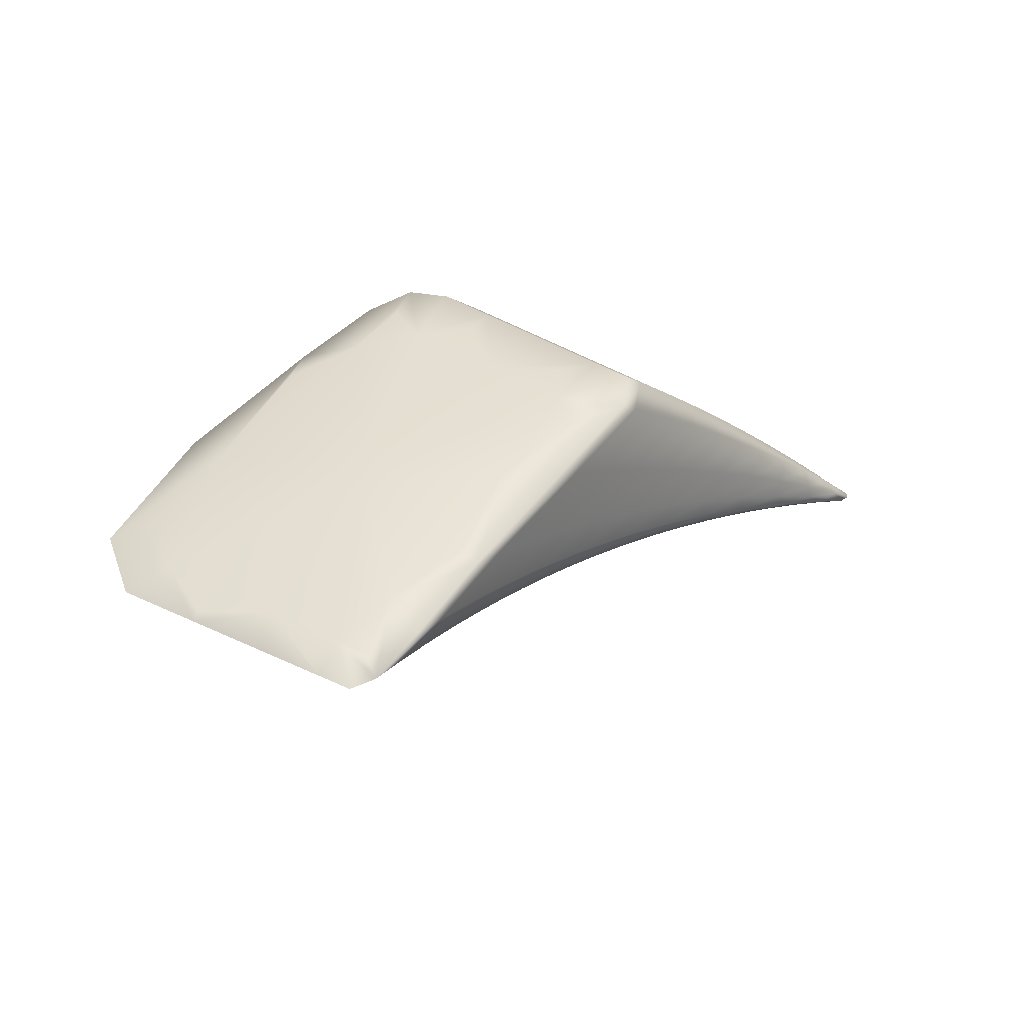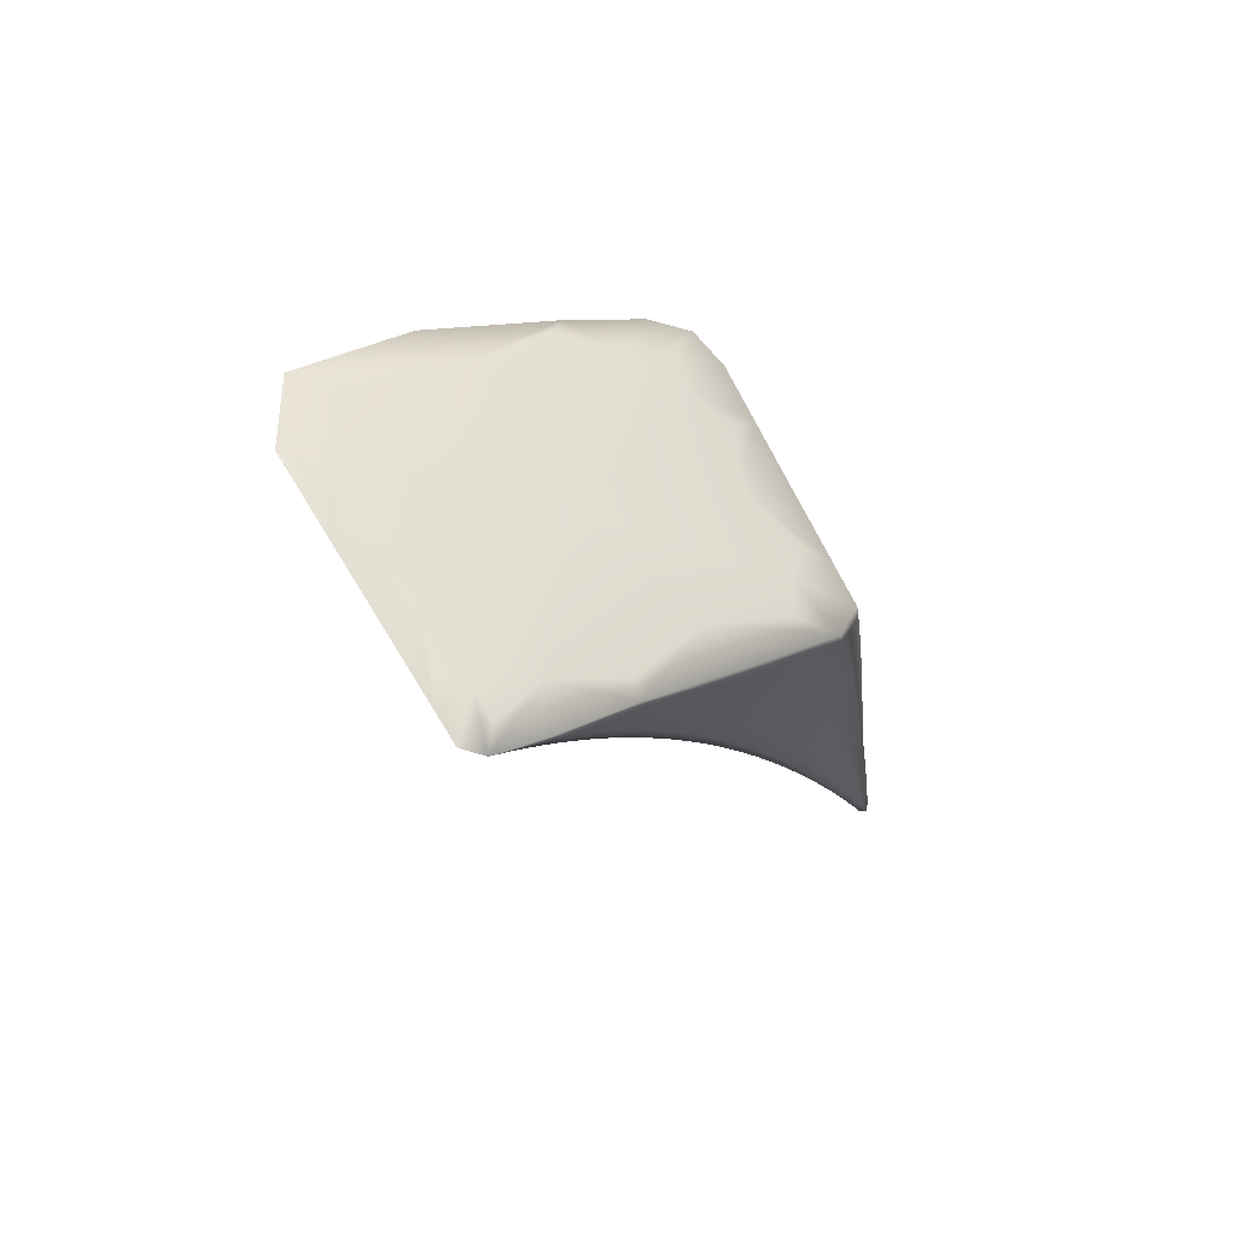
<metadata>
{"format":"obj","ext":"obj","renderer":"f3d","projection":"perspective","resolution":1024,"background":"white","views":[{"elev":-70.7,"azim":-58.2,"up":"+Z"},{"elev":-66.4,"azim":-100.7,"up":"+Z"}]}
</metadata>
<code>
v -4.582 7.219 -3.251
v -3.317 5.822 -1.344
v -4.174 6.702 -2.332
v -3.658 5.676 -2.471
v -4.135 5.996 -3.055
v -3.778 6.295 -2.917
v -4.154 6.881 -3.808
v -4.482 7.13 -2.933
v -4.015 6.68 -3.532
v -4.247 6.951 -3.275
v -4.365 7.126 -3.595
v -4.566 7.27 -3.139
v -4.316 7.088 -3.487
v -4.074 6.805 -3.74
v -4.389 6.989 -2.729
v -3.946 6.554 -3.325
v -4.168 6.812 -3.065
v -3.979 6.531 -2.652
v -4.286 6.846 -2.529
v -4.079 6.672 -2.857
v -3.867 6.425 -3.12
v -3.943 5.798 -2.805
v -4.08 6.726 -3.83
v -3.938 6.55 -3.582
v -3.997 6.668 -3.784
v -4.105 6.413 -3.518
v -3.946 6.252 -3.286
v -4.02 6.342 -3.453
v -4.032 5.839 -2.919
v -3.708 6.189 -2.983
v -3.871 6.432 -3.381
v -3.794 6.311 -3.181
v -3.851 5.757 -2.692
v -3.866 6.163 -3.12
v -3.687 5.982 -2.792
v -3.78 6.073 -2.955
v -3.756 5.717 -2.581
v -3.949 5.95 -1.984
v -4.441 6.19 -2.57
v -4.276 6.072 -2.293
v -4.235 5.984 -2.815
v -4.041 5.832 -2.598
v -4.135 5.868 -2.704
v -4.379 6.113 -2.4
v -4.17 6.032 -2.188
v -3.944 5.797 -2.493
v -3.742 5.726 -2.288
v -3.844 5.762 -2.39
v -4.06 5.991 -2.085
v -4.589 6.385 -2.445
v -4.434 6.261 -2.124
v -4.543 6.309 -2.235
v -4.638 6.736 -2.699
v -4.489 6.574 -2.351
v -4.595 6.654 -2.493
v -4.088 6.117 -1.805
v -4.322 6.213 -2.015
v -4.207 6.165 -1.909
v -4.379 6.494 -2.212
v -4.144 6.333 -1.943
v -4.264 6.413 -2.076
v -3.051 5.474 -1.829
v -3.782 6.264 -1.768
v -3.345 5.555 -2.151
v -3.455 5.897 -2.323
v -4.053 6.557 -2.139
v -3.68 6.164 -2.716
v -3.87 6.387 -2.45
v -3.622 6.097 -2.058
v -3.922 6.411 -1.951
v -3.751 6.243 -2.252
v -3.572 6.031 -2.517
v -3.395 5.815 -2.402
v -3.613 6.065 -2.786
v -3.509 5.941 -2.593
v -3.556 5.635 -2.363
v -3.587 5.89 -2.63
v -3.37 5.705 -2.314
v -3.482 5.798 -2.471
v -3.452 5.595 -2.256
v -3.097 5.546 -1.769
v -3.633 6.117 -1.59
v -3.328 5.762 -2.132
v -3.483 5.95 -1.869
v -3.209 5.688 -1.554
v -3.474 5.969 -1.42
v -3.335 5.804 -1.686
v -3.193 5.627 -1.944
v -3.053 5.489 -1.854
v -3.273 5.688 -2.214
v -3.143 5.562 -2.03
v -3.235 5.515 -2.047
v -3.252 5.613 -2.16
v -3.045 5.474 -1.859
v -3.129 5.521 -2.008
v -3.122 5.477 -1.945
v -3.596 5.828 -1.695
v -3.834 5.91 -1.885
v -3.637 5.692 -2.189
v -3.418 5.622 -1.995
v -3.529 5.657 -2.091
v -3.717 5.869 -1.789
v -3.716 5.973 -1.51
v -3.967 6.069 -1.704
v -3.843 6.021 -1.605
v -4.019 6.252 -1.813
v -3.757 6.089 -1.563
v -3.89 6.17 -1.686
v -3.233 5.704 -1.473
v -3.473 5.788 -1.604
v -3.305 5.588 -1.9
v -3.112 5.55 -1.708
v -3.19 5.555 -1.807
v -3.347 5.749 -1.516
v -3.318 5.811 -1.311
v -3.585 5.925 -1.417
v -3.451 5.878 -1.329
v -3.618 6.008 -1.444
v -3.337 5.839 -1.285
v -3.474 5.927 -1.33
v -3.299 5.804 -1.326
v -3.391 5.896 -1.338
v -3.485 5.962 -1.358
v -3.399 5.886 -1.276
v -4.179 6.546 -2.127
v -4.232 6.774 -2.43
v -4.297 6.662 -2.293
v -4.204 6.373 -2.009
v -3.668 5.811 -2.625
v -3.707 5.696 -2.526
v -3.764 5.875 -2.759
v -3.734 6.027 -2.873
v -3.868 6.4 -2.798
v -3.824 6.36 -3.018
v -3.961 6.535 -3.002
v -4.03 6.602 -2.754
v -4.118 6.801 -3.417
v -4.046 6.743 -3.636
v -4.182 6.931 -3.627
v -4.283 7.02 -3.381
v -4.525 7.2 -3.035
v -4.38 7.104 -3.13
v -4.454 7.248 -3.344
v -4.603 7.339 -3.243
v -4.346 7.156 -3.594
v -4.478 7.173 -3.437
v -4.1 6.868 -3.844
v -4.267 6.932 -3.651
v -4.045 6.669 -3.209
v -3.982 6.617 -3.429
v -4.209 6.882 -3.17
v -4.437 7.059 -2.831
v -4.295 6.959 -2.918
v -4.094 6.664 -2.502
v -4.2 6.812 -2.708
v -4.339 6.918 -2.629
v -4.125 6.743 -2.96
v -3.908 6.49 -3.222
v -3.988 5.819 -2.861
v -4.027 6.067 -3.171
v -3.984 6.297 -3.369
v -3.944 6.003 -3.032
v -3.959 6.615 -3.594
v -3.969 6.609 -3.683
v -4.016 6.737 -3.801
v -4.139 6.784 -3.782
v -4.022 6.727 -3.885
v -3.939 6.432 -3.474
v -4.003 6.539 -3.663
v -4.132 6.624 -3.667
v -4.054 6.386 -3.537
v -4.075 5.86 -2.976
v -4.162 6.238 -3.261
v -3.73 6.239 -2.981
v -3.752 6.25 -3.081
v -3.816 6.366 -3.183
v -3.906 6.491 -3.481
v -3.893 6.491 -3.388
v -3.834 6.371 -3.281
v -3.898 5.778 -2.748
v -3.907 6.208 -3.202
v -3.857 5.939 -2.895
v -3.866 6.324 -3.287
v -3.697 6.105 -2.915
v -3.785 6.215 -3.1
v -3.824 6.118 -3.037
v -3.804 5.737 -2.636
v -3.841 5.835 -2.141
v -4.005 5.971 -2.034
v -3.948 5.872 -2.242
v -3.793 5.744 -2.339
v -4.328 6.093 -2.346
v -4.253 5.987 -2.557
v -4.088 5.85 -2.651
v -4.154 5.948 -2.451
v -3.972 5.761 -2.688
v -4.063 5.795 -2.794
v -4.2 6.016 -2.955
v -4.181 5.886 -2.758
v -4.429 6.134 -2.455
v -4.347 6.165 -2.782
v -4.223 6.052 -2.24
v -3.993 5.814 -2.545
v -4.053 5.91 -2.346
v -3.878 5.727 -2.583
v -3.681 5.66 -2.379
v -3.781 5.694 -2.48
v -3.894 5.779 -2.441
v -4.115 6.011 -2.136
v -4.608 7.004 -2.811
v -4.543 6.614 -2.422
v -4.512 6.89 -2.636
v -4.369 6.168 -2.173
v -4.489 6.285 -2.179
v -4.476 6.211 -2.28
v -4.52 6.341 -2.58
v -4.595 6.333 -2.292
v -4.467 6.38 -2.182
v -4.576 6.44 -2.304
v -4.593 6.521 -2.607
v -4.645 6.694 -2.565
v -4.603 6.971 -3.017
v -4.031 6.039 -1.863
v -4.148 6.141 -1.856
v -4.147 6.082 -1.964
v -4.378 6.237 -2.069
v -4.26 6.125 -2.067
v -4.265 6.189 -1.962
v -4.435 6.534 -2.282
v -4.408 6.776 -2.463
v -4.355 6.321 -2.064
v -4.119 6.202 -1.834
v -4.239 6.262 -1.947
v -4.322 6.454 -2.144
v -3.051 5.488 -1.801
v -3.065 5.46 -1.894
v -3.121 5.492 -1.982
v -3.065 5.477 -1.932
v -3.352 5.619 -2.234
v -3.399 5.575 -2.203
v -3.462 5.683 -2.363
v -3.427 5.752 -2.393
v -3.529 5.986 -2.204
v -3.515 5.964 -2.42
v -3.652 6.125 -2.399
v -3.687 6.17 -2.154
v -3.765 6.263 -2.597
v -3.73 6.23 -2.816
v -3.926 6.459 -2.55
v -4.115 6.63 -2.235
v -3.978 6.514 -2.299
v -3.853 6.338 -1.859
v -3.717 6.21 -1.908
v -3.852 6.363 -2.101
v -3.988 6.485 -2.045
v -3.812 6.315 -2.35
v -3.627 6.098 -2.616
v -3.415 5.848 -2.387
v -3.453 5.878 -2.497
v -3.529 5.98 -2.582
v -3.662 6.127 -2.884
v -3.635 6.11 -2.78
v -3.562 6.003 -2.689
v -3.607 5.656 -2.417
v -3.638 5.936 -2.711
v -3.567 5.747 -2.493
v -3.6 5.994 -2.732
v -3.382 5.769 -2.374
v -3.495 5.882 -2.552
v -3.535 5.844 -2.551
v -3.505 5.615 -2.309
v -3.134 5.599 -1.652
v -3.121 5.561 -1.852
v -3.256 5.706 -1.829
v -3.257 5.732 -1.597
v -3.397 5.846 -2.014
v -3.393 5.829 -2.227
v -3.554 6.024 -1.962
v -3.709 6.191 -1.678
v -3.571 6.057 -1.72
v -3.244 5.738 -1.439
v -3.416 5.904 -1.539
v -3.555 6.043 -1.504
v -3.41 5.877 -1.776
v -3.262 5.694 -2.037
v -3.067 5.514 -1.782
v -3.074 5.5 -1.939
v -3.158 5.585 -2.007
v -3.335 5.751 -2.308
v -3.291 5.716 -2.195
v -3.209 5.624 -2.122
v -3.29 5.535 -2.099
v -3.312 5.659 -2.237
v -3.239 5.555 -2.107
v -3.262 5.655 -2.199
v -3.053 5.494 -1.807
v -3.134 5.543 -2.027
v -3.191 5.567 -2.084
v -3.179 5.496 -1.996
v -3.922 6.314 -1.805
v -3.824 6.13 -1.624
v -3.783 6.197 -1.65
v -3.504 5.722 -1.85
v -3.657 5.849 -1.742
v -3.619 5.759 -1.945
v -3.474 5.639 -2.042
v -3.689 5.709 -2.238
v -3.732 5.797 -2.042
v -3.892 5.93 -1.934
v -3.579 5.627 -2.278
v -3.366 5.561 -2.083
v -3.474 5.594 -2.18
v -3.583 5.674 -2.139
v -3.776 5.889 -1.837
v -3.667 5.91 -1.576
v -3.78 5.997 -1.557
v -3.791 5.953 -1.669
v -3.913 5.996 -1.765
v -4.028 6.093 -1.754
v -3.905 6.045 -1.654
v -4.082 6.292 -1.878
v -4.054 6.43 -1.964
v -3.996 6.143 -1.723
v -3.74 6.024 -1.511
v -3.87 6.083 -1.615
v -3.955 6.211 -1.749
v -3.158 5.621 -1.587
v -3.282 5.73 -1.473
v -3.266 5.649 -1.666
v -3.131 5.54 -1.762
v -3.535 5.808 -1.649
v -3.362 5.605 -1.947
v -3.386 5.685 -1.757
v -3.256 5.529 -1.988
v -3.072 5.512 -1.754
v -3.143 5.498 -1.894
v -3.248 5.572 -1.854
v -3.411 5.768 -1.559
v -3.259 5.748 -1.391
v -3.381 5.854 -1.288
v -3.41 5.825 -1.4
v -3.651 5.949 -1.463
v -3.54 5.868 -1.486
v -3.519 5.901 -1.373
v -3.688 6.048 -1.503
v -3.638 6.079 -1.501
v -3.606 5.964 -1.41
v -3.297 5.797 -1.321
v -3.468 5.905 -1.313
v -3.547 5.967 -1.386
v -3.405 5.904 -1.289
v -4.239 6.604 -2.209
v -3.717 5.843 -2.692
v -3.916 6.468 -2.9
v -4.151 6.866 -3.522
v -4.418 7.176 -3.237
v -4.487 7.32 -3.452
v -4.21 6.996 -3.733
v -4.083 6.735 -3.313
v -4.339 7.032 -3.023
v -4.148 6.738 -2.604
v -4.249 6.886 -2.812
v -4.004 6.602 -3.106
v -3.986 6.035 -3.101
v -3.989 6.676 -3.698
v -4.041 6.798 -3.905
v -3.972 6.486 -3.569
v -4.032 6.592 -3.758
v -4.067 6.099 -3.24
v -3.774 6.302 -3.082
v -3.927 6.553 -3.491
v -3.856 6.429 -3.286
v -3.901 5.971 -2.964
v -3.904 6.378 -3.38
v -3.742 6.161 -3.007
v -3.827 6.27 -3.193
v -3.811 5.907 -2.827
v -3.895 5.853 -2.192
v -4.204 5.967 -2.504
v -4.018 5.778 -2.741
v -4.108 5.813 -2.847
v -4.301 6.006 -2.611
v -4.104 5.929 -2.398
v -3.925 5.744 -2.636
v -3.731 5.677 -2.429
v -3.829 5.711 -2.532
v -4.001 5.891 -2.294
v -4.561 6.947 -2.723
v -4.423 6.189 -2.226
v -4.528 6.233 -2.335
v -4.522 6.41 -2.243
v -4.628 6.469 -2.366
v -4.653 7.06 -2.9
v -4.089 6.06 -1.913
v -4.315 6.146 -2.12
v -4.204 6.103 -2.015
v -4.461 6.833 -2.549
v -4.412 6.351 -2.123
v -4.18 6.232 -1.89
v -4.297 6.291 -2.005
v -4.353 6.719 -2.378
v -3.061 5.463 -1.92
v -3.408 5.651 -2.298
v -3.592 6.056 -2.301
v -3.817 6.332 -2.697
v -4.037 6.589 -2.4
v -3.786 6.287 -2.004
v -3.916 6.438 -2.2
v -3.709 6.195 -2.497
v -3.473 5.914 -2.484
v -3.684 6.174 -2.88
v -3.583 6.045 -2.68
v -3.618 5.779 -2.559
v -3.649 6.05 -2.824
v -3.44 5.825 -2.463
v -3.548 5.938 -2.642
v -3.515 5.715 -2.428
v -3.181 5.637 -1.738
v -3.464 5.916 -2.109
v -3.645 6.134 -1.813
v -3.334 5.828 -1.452
v -3.495 5.98 -1.628
v -3.328 5.776 -1.921
v -3.089 5.52 -1.914
v -3.354 5.782 -2.29
v -3.226 5.65 -2.101
v -3.296 5.587 -2.17
v -3.323 5.712 -2.286
v -3.068 5.488 -1.942
v -3.199 5.598 -2.113
v -3.18 5.523 -2.044
v -3.854 6.255 -1.727
v -3.562 5.741 -1.897
v -3.787 5.816 -2.091
v -3.63 5.644 -2.328
v -3.42 5.578 -2.131
v -3.526 5.611 -2.229
v -3.676 5.778 -1.993
v -3.73 5.932 -1.623
v -3.972 6.017 -1.814
v -3.852 5.974 -1.717
v -4.117 6.488 -2.045
v -4.058 6.173 -1.778
v -3.805 6.053 -1.563
v -3.933 6.113 -1.669
v -3.989 6.372 -1.884
v -3.204 5.632 -1.622
v -3.446 5.703 -1.803
v -3.311 5.545 -2.035
v -3.086 5.484 -1.847
v -3.2 5.513 -1.941
v -3.326 5.667 -1.711
v -3.342 5.805 -1.359
v -3.604 5.889 -1.531
v -3.476 5.846 -1.443
v -3.712 6.138 -1.575
v -3.673 5.994 -1.46
v -3.396 5.876 -1.268
v -3.537 5.934 -1.361
v -3.563 6.021 -1.428
v -3.145 5.621 -1.57
v -4.367 6.595 -3.193
f 121 2 122 351
f 122 86 123 351
f 123 120 124 351
f 124 119 121 351
f 125 3 126 352
f 126 19 127 352
f 127 61 128 352
f 128 60 125 352
f 129 4 130 353
f 130 37 131 353
f 131 36 132 353
f 132 35 129 353
f 133 6 134 354
f 134 21 135 354
f 135 20 136 354
f 136 18 133 354
f 137 9 138 355
f 138 14 139 355
f 139 13 140 355
f 140 10 137 355
f 141 8 142 356
f 142 10 140 356
f 140 13 143 356
f 143 12 141 356
f 144 12 143 357
f 143 13 145 357
f 145 11 146 357
f 146 1 144 357
f 147 7 148 358
f 148 11 145 358
f 145 13 139 358
f 139 14 147 358
f 149 16 150 359
f 150 9 137 359
f 137 10 151 359
f 151 17 149 359
f 152 15 153 360
f 153 17 151 360
f 151 10 142 360
f 142 8 152 360
f 126 3 154 361
f 154 18 136 361
f 136 20 155 361
f 155 19 126 361
f 156 19 155 362
f 155 20 157 362
f 157 17 153 362
f 153 15 156 362
f 158 16 149 363
f 149 17 157 363
f 157 20 135 363
f 135 21 158 363
f 159 29 160 364
f 160 28 161 364
f 161 27 162 364
f 162 22 159 364
f 138 9 163 365
f 163 24 164 365
f 164 25 165 365
f 165 14 138 365
f 166 7 147 366
f 147 14 165 366
f 165 25 167 366
f 167 23 166 366
f 164 24 168 367
f 168 27 161 367
f 161 28 169 367
f 169 25 164 367
f 170 23 167 368
f 167 25 169 368
f 169 28 171 368
f 171 26 170 368
f 172 5 173 369
f 173 26 171 369
f 171 28 160 369
f 160 29 172 369
f 174 30 175 370
f 175 32 176 370
f 176 21 134 370
f 134 6 174 370
f 177 24 163 371
f 163 9 150 371
f 150 16 178 371
f 178 31 177 371
f 179 31 178 372
f 178 16 158 372
f 158 21 176 372
f 176 32 179 372
f 180 22 162 373
f 162 27 181 373
f 181 34 182 373
f 182 33 180 373
f 168 24 177 374
f 177 31 183 374
f 183 34 181 374
f 181 27 168 374
f 184 35 132 375
f 132 36 185 375
f 185 32 175 375
f 175 30 184 375
f 186 34 183 376
f 183 31 179 376
f 179 32 185 376
f 185 36 186 376
f 187 33 182 377
f 182 34 186 377
f 186 36 131 377
f 131 37 187 377
f 188 38 189 378
f 189 49 190 378
f 190 48 191 378
f 191 47 188 378
f 192 44 193 379
f 193 43 194 379
f 194 42 195 379
f 195 40 192 379
f 159 22 196 380
f 196 42 194 380
f 194 43 197 380
f 197 29 159 380
f 198 5 172 381
f 172 29 197 381
f 197 43 199 381
f 199 41 198 381
f 200 39 201 382
f 201 41 199 382
f 199 43 193 382
f 193 44 200 382
f 202 40 195 383
f 195 42 203 383
f 203 46 204 383
f 204 45 202 383
f 196 22 180 384
f 180 33 205 384
f 205 46 203 384
f 203 42 196 384
f 206 47 191 385
f 191 48 207 385
f 207 37 130 385
f 130 4 206 385
f 208 46 205 386
f 205 33 187 386
f 187 37 207 386
f 207 48 208 386
f 209 45 204 387
f 204 46 208 387
f 208 48 190 387
f 190 49 209 387
f 141 12 210 388
f 210 55 211 388
f 211 54 212 388
f 212 8 141 388
f 192 40 213 389
f 213 51 214 389
f 214 52 215 389
f 215 44 192 389
f 216 39 200 390
f 200 44 215 390
f 215 52 217 390
f 217 50 216 390
f 214 51 218 391
f 218 54 211 391
f 211 55 219 391
f 219 52 214 391
f 220 50 217 392
f 217 52 219 392
f 219 55 221 392
f 221 53 220 392
f 144 1 222 393
f 222 53 221 393
f 221 55 210 393
f 210 12 144 393
f 223 56 224 394
f 224 58 225 394
f 225 49 189 394
f 189 38 223 394
f 226 51 213 395
f 213 40 202 395
f 202 45 227 395
f 227 57 226 395
f 228 57 227 396
f 227 45 209 396
f 209 49 225 396
f 225 58 228 396
f 152 8 212 397
f 212 54 229 397
f 229 59 230 397
f 230 15 152 397
f 218 51 226 398
f 226 57 231 398
f 231 59 229 398
f 229 54 218 398
f 232 60 128 399
f 128 61 233 399
f 233 58 224 399
f 224 56 232 399
f 234 59 231 400
f 231 57 228 400
f 228 58 233 400
f 233 61 234 400
f 156 15 230 401
f 230 59 234 401
f 234 61 127 401
f 127 19 156 401
f 235 62 236 402
f 236 96 237 402
f 237 95 238 402
f 238 94 235 402
f 239 64 240 403
f 240 80 241 403
f 241 79 242 403
f 242 78 239 403
f 243 65 244 404
f 244 72 245 404
f 245 71 246 404
f 246 69 243 404
f 247 67 248 405
f 248 6 133 405
f 133 18 249 405
f 249 68 247 405
f 250 66 251 406
f 251 68 249 406
f 249 18 154 406
f 154 3 250 406
f 252 63 253 407
f 253 69 246 407
f 246 71 254 407
f 254 70 252 407
f 255 70 254 408
f 254 71 256 408
f 256 68 251 408
f 251 66 255 408
f 257 67 247 409
f 247 68 256 409
f 256 71 245 409
f 245 72 257 409
f 258 73 259 410
f 259 75 260 410
f 260 72 244 410
f 244 65 258 410
f 261 30 174 411
f 174 6 248 411
f 248 67 262 411
f 262 74 261 411
f 263 74 262 412
f 262 67 257 412
f 257 72 260 412
f 260 75 263 412
f 264 4 129 413
f 129 35 265 413
f 265 77 266 413
f 266 76 264 413
f 184 30 261 414
f 261 74 267 414
f 267 77 265 414
f 265 35 184 414
f 268 78 242 415
f 242 79 269 415
f 269 75 259 415
f 259 73 268 415
f 270 77 267 416
f 267 74 263 416
f 263 75 269 416
f 269 79 270 416
f 271 76 266 417
f 266 77 270 417
f 270 79 241 417
f 241 80 271 417
f 272 81 273 418
f 273 88 274 418
f 274 87 275 418
f 275 85 272 418
f 276 83 277 419
f 277 65 243 419
f 243 69 278 419
f 278 84 276 419
f 279 82 280 420
f 280 84 278 420
f 278 69 253 420
f 253 63 279 420
f 122 2 281 421
f 281 85 275 421
f 275 87 282 421
f 282 86 122 421
f 283 86 282 422
f 282 87 284 422
f 284 84 280 422
f 280 82 283 422
f 285 83 276 423
f 276 84 284 423
f 284 87 274 423
f 274 88 285 423
f 286 89 287 424
f 287 91 288 424
f 288 88 273 424
f 273 81 286 424
f 289 73 258 425
f 258 65 277 425
f 277 83 290 425
f 290 90 289 425
f 291 90 290 426
f 290 83 285 426
f 285 88 288 426
f 288 91 291 426
f 292 64 239 427
f 239 78 293 427
f 293 93 294 427
f 294 92 292 427
f 268 73 289 428
f 289 90 295 428
f 295 93 293 428
f 293 78 268 428
f 296 94 238 429
f 238 95 297 429
f 297 91 287 429
f 287 89 296 429
f 298 93 295 430
f 295 90 291 430
f 291 91 297 430
f 297 95 298 430
f 299 92 294 431
f 294 93 298 431
f 298 95 237 431
f 237 96 299 431
f 252 70 300 432
f 300 108 301 432
f 301 107 302 432
f 302 63 252 432
f 303 97 304 433
f 304 102 305 433
f 305 101 306 433
f 306 100 303 433
f 188 47 307 434
f 307 99 308 434
f 308 98 309 434
f 309 38 188 434
f 206 4 264 435
f 264 76 310 435
f 310 99 307 435
f 307 47 206 435
f 240 64 311 436
f 311 100 306 436
f 306 101 312 436
f 312 80 240 436
f 271 80 312 437
f 312 101 313 437
f 313 99 310 437
f 310 76 271 437
f 314 98 308 438
f 308 99 313 438
f 313 101 305 438
f 305 102 314 438
f 304 97 315 439
f 315 103 316 439
f 316 105 317 439
f 317 102 304 439
f 223 38 309 440
f 309 98 318 440
f 318 104 319 440
f 319 56 223 440
f 314 102 317 441
f 317 105 320 441
f 320 104 318 441
f 318 98 314 441
f 250 3 125 442
f 125 60 321 442
f 321 106 322 442
f 322 66 250 442
f 232 56 319 443
f 319 104 323 443
f 323 106 321 443
f 321 60 232 443
f 316 103 324 444
f 324 107 301 444
f 301 108 325 444
f 325 105 316 444
f 323 104 320 445
f 320 105 325 445
f 325 108 326 445
f 326 106 323 445
f 255 66 322 446
f 322 106 326 446
f 326 108 300 446
f 300 70 255 446
f 327 109 328 447
f 328 114 329 447
f 329 113 330 447
f 330 112 327 447
f 331 97 303 448
f 303 100 332 448
f 332 111 333 448
f 333 110 331 448
f 311 64 292 449
f 292 92 334 449
f 334 111 332 449
f 332 100 311 449
f 335 112 330 450
f 330 113 336 450
f 336 96 236 450
f 236 62 335 450
f 337 111 334 451
f 334 92 299 451
f 299 96 336 451
f 336 113 337 451
f 338 110 333 452
f 333 111 337 452
f 337 113 329 452
f 329 114 338 452
f 339 115 340 453
f 340 117 341 453
f 341 114 328 453
f 328 109 339 453
f 342 103 315 454
f 315 97 331 454
f 331 110 343 454
f 343 116 342 454
f 344 116 343 455
f 343 110 338 455
f 338 114 341 455
f 341 117 344 455
f 279 63 302 456
f 302 107 345 456
f 345 118 346 456
f 346 82 279 456
f 324 103 342 457
f 342 116 347 457
f 347 118 345 457
f 345 107 324 457
f 348 119 124 458
f 124 120 349 458
f 349 117 340 458
f 340 115 348 458
f 350 118 347 459
f 347 116 344 459
f 344 117 349 459
f 349 120 350 459
f 283 82 346 460
f 346 118 350 460
f 350 120 123 460
f 123 86 283 460
f 121 119 348 461
f 348 115 339 461
f 339 109 327 461
f 327 112 335 461
f 335 62 235 461
f 235 94 296 461
f 296 89 286 461
f 286 81 272 461
f 272 85 281 461
f 281 2 121 461
f 146 11 148 462
f 148 7 166 462
f 166 23 170 462
f 170 26 173 462
f 173 5 198 462
f 198 41 201 462
f 201 39 216 462
f 216 50 220 462
f 220 53 222 462
f 222 1 146 462

</code>
